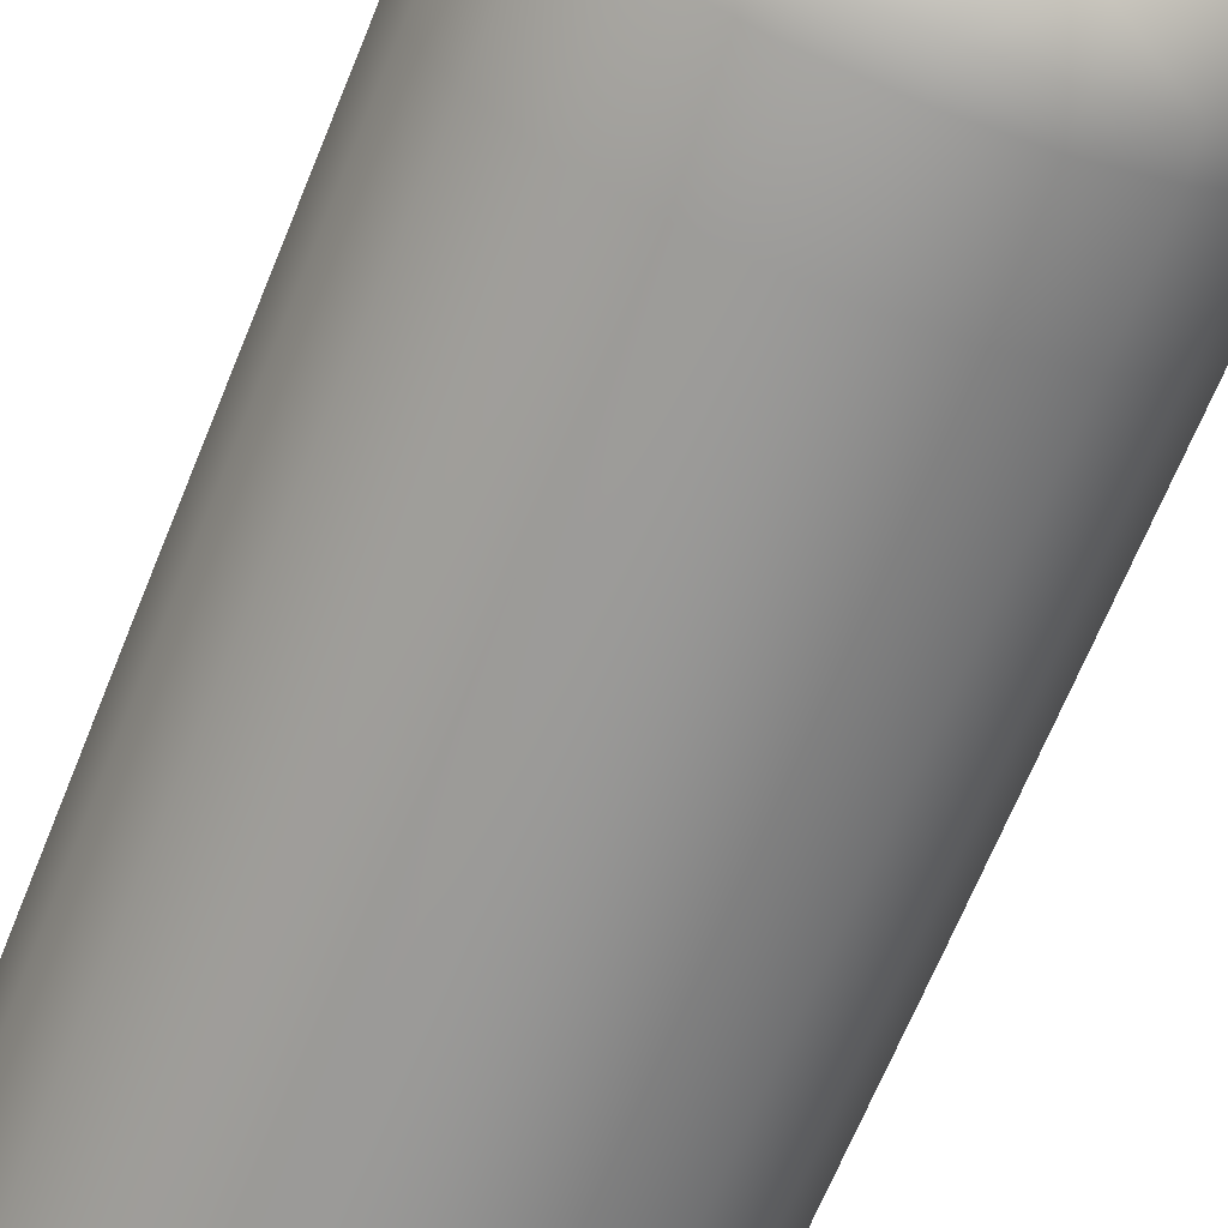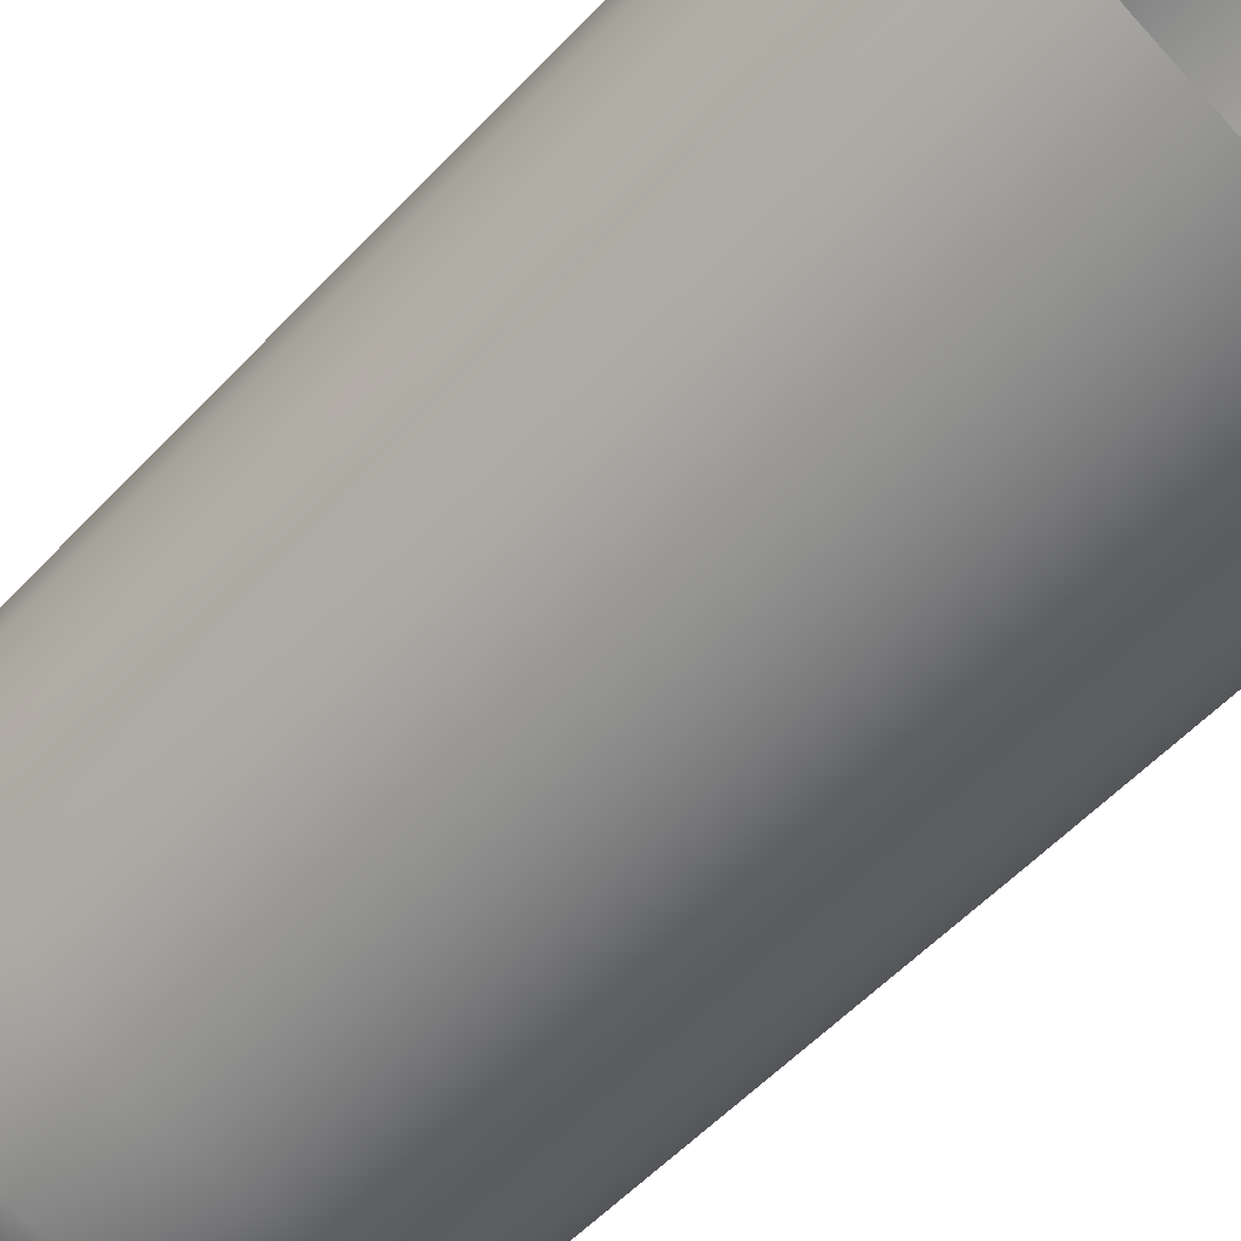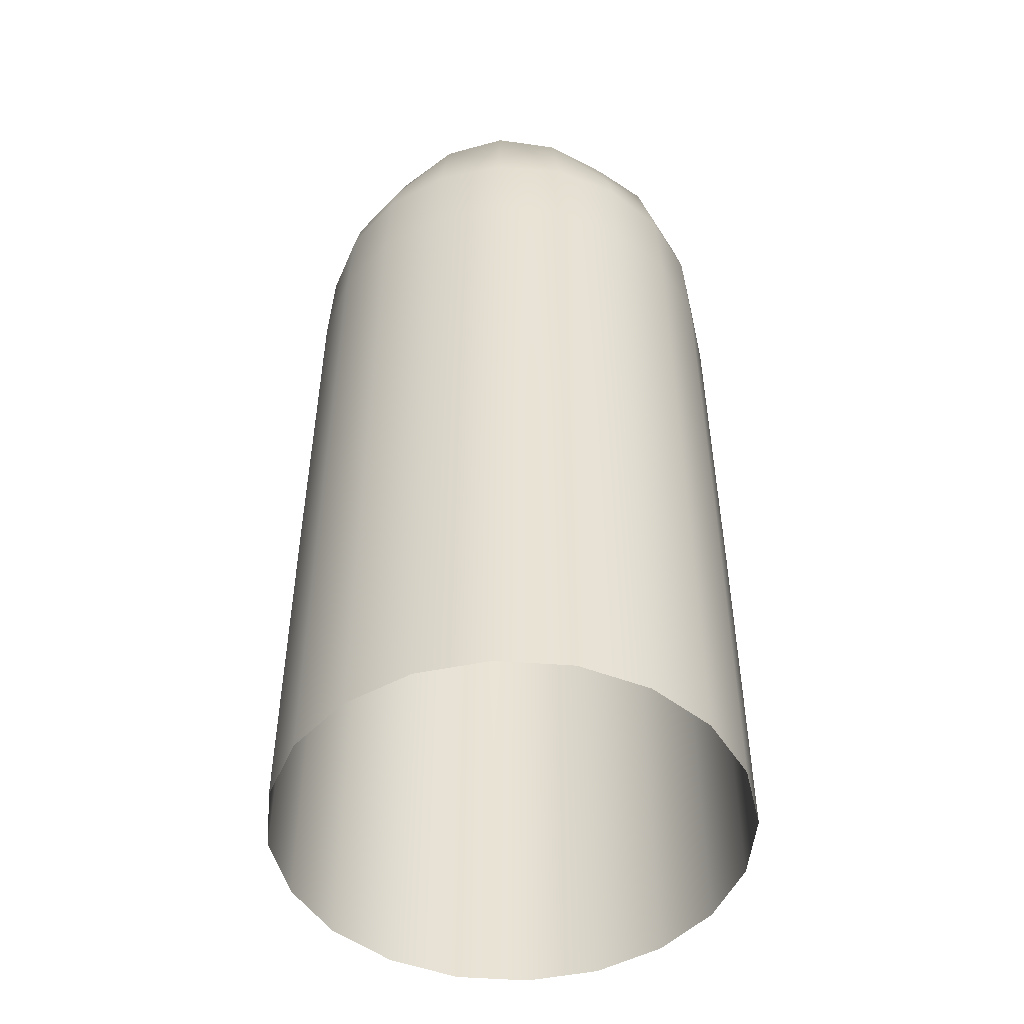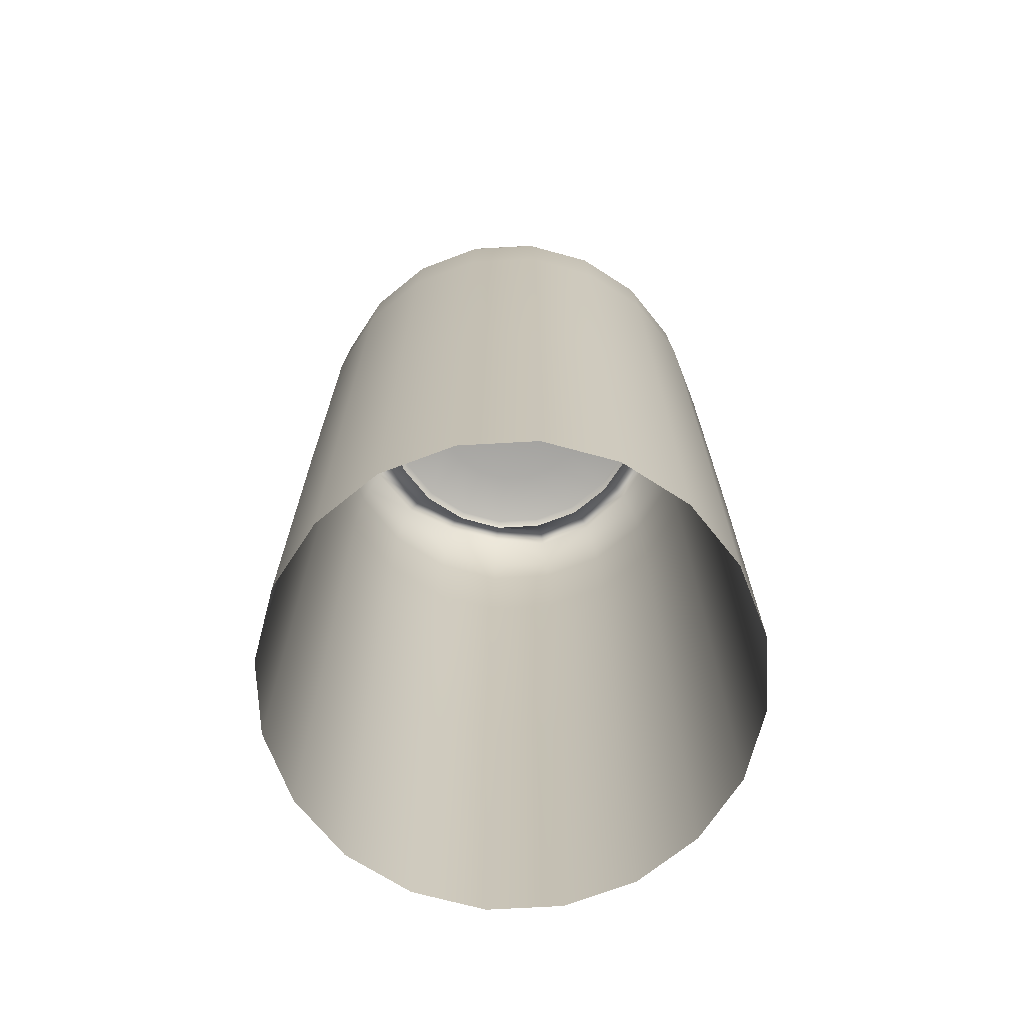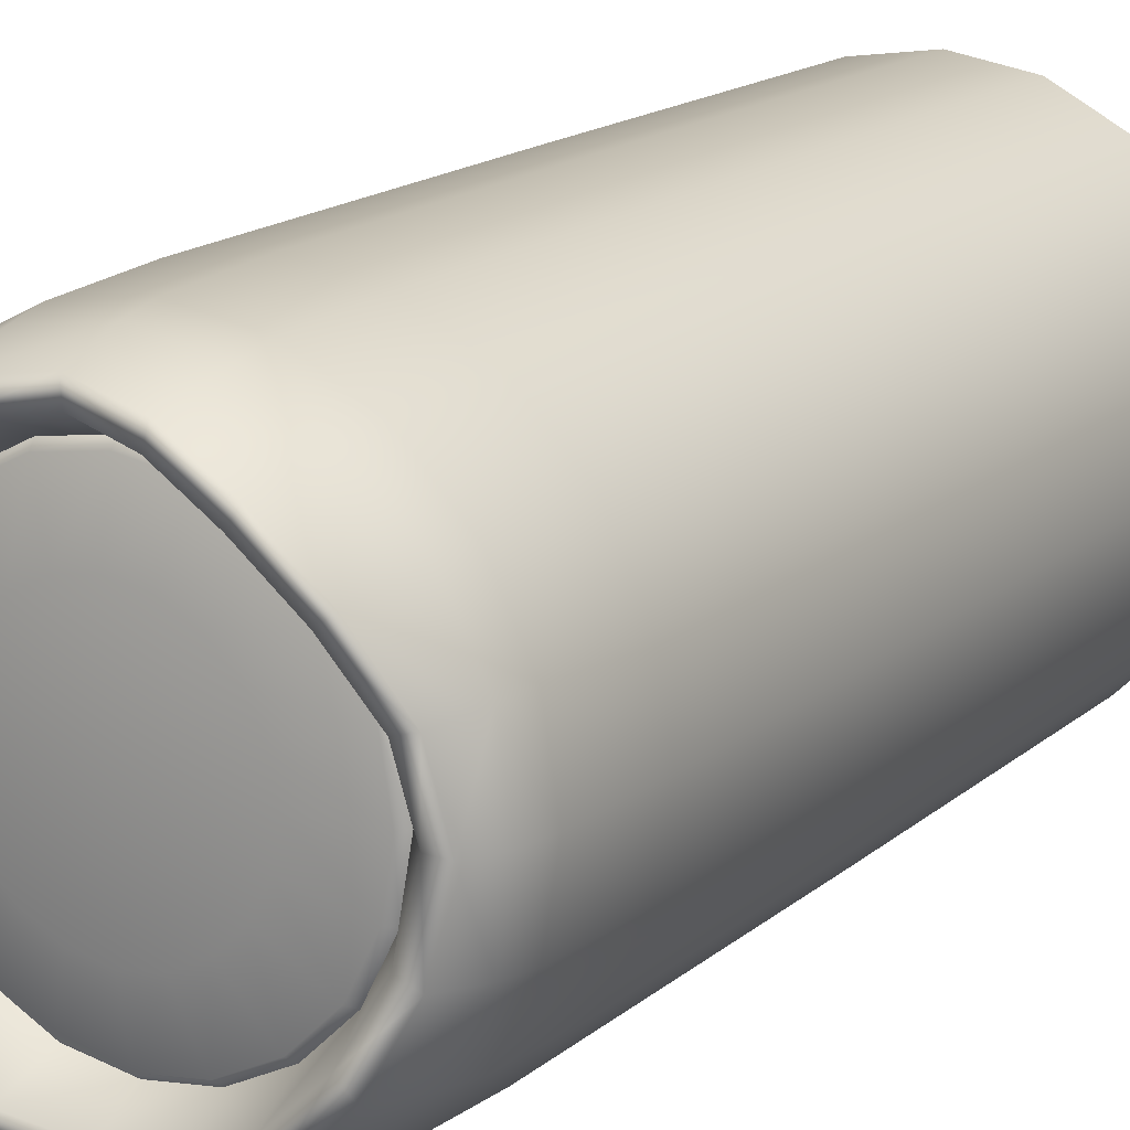
<metadata>
{"format":"obj","ext":"obj","renderer":"f3d","projection":"perspective","resolution":1024,"background":"white","views":[{"elev":-67.3,"azim":157.9,"up":"+Z"},{"elev":-57.0,"azim":-42.7,"up":"+Z"},{"elev":-49.1,"azim":-32.0,"up":"+Y"},{"elev":-70.3,"azim":-96.0,"up":"+Y"},{"elev":16.7,"azim":-148.0,"up":"+Z"}]}
</metadata>
<code>
g planter02
v -1.284 12.4 -3.952
v -1.25 12.95 -3.847
v -2.374 12.95 -3.268
v -2.439 12.4 -3.357
v -3.272 12.95 -2.377
v -1.308 10.64 -4.026
v -3.362 12.4 -2.442
v -3.842 12.95 -1.248
v -2.485 10.64 -3.421
v -3.947 12.4 -1.282
v -4.045 12.95 0
v -2.501 4.015 -3.442
v -1.316 4.015 -4.051
v -1.316 -2.818 -4.051
v -2.501 -2.818 -3.442
v -3.425 10.64 -2.488
v -3.446 4.015 -2.504
v -3.446 -2.818 -2.504
v -4.155 12.4 0
v -3.842 12.95 1.248
v -4.021 10.64 -1.307
v -4.046 4.015 -1.315
v -4.046 -2.818 -1.315
v -3.947 12.4 1.282
v -3.272 12.95 2.377
v -4.233 10.64 0
v -4.26 4.015 0
v -4.26 -2.818 0
v -3.362 12.4 2.442
v -2.374 12.95 3.268
v -4.021 10.64 1.307
v -4.046 4.015 1.315
v -4.046 -2.818 1.315
v -2.439 12.4 3.357
v -1.25 12.95 3.847
v -3.425 10.64 2.488
v -3.446 4.015 2.504
v -3.446 -2.818 2.504
v -1.284 12.4 3.952
v 0 12.95 4.04
v -2.485 10.64 3.421
v -2.501 4.015 3.442
v -2.501 -2.818 3.442
v 0 12.4 4.15
v 1.25 12.95 3.847
v -1.308 10.64 4.026
v -1.316 4.015 4.051
v -1.316 -2.818 4.051
v 0 4.015 4.254
v 0 -2.818 4.254
v 1.284 12.4 3.952
v 2.374 12.95 3.268
v 0 10.64 4.228
v 1.316 4.015 4.051
v 1.316 -2.818 4.051
v 1.308 10.64 4.026
v 2.439 12.4 3.357
v 3.272 12.95 2.377
v 2.501 4.015 3.442
v 2.501 -2.818 3.442
v 2.485 10.64 3.421
v 3.362 12.4 2.442
v 3.842 12.95 1.248
v 3.446 4.015 2.504
v 3.446 -2.818 2.504
v 3.425 10.64 2.488
v 3.947 12.4 1.282
v 4.045 12.95 0
v 4.046 4.015 1.315
v 4.046 -2.818 1.315
v 4.021 10.64 1.307
v 4.155 12.4 0
v 3.842 12.95 -1.248
v 4.26 4.015 0
v 4.26 -2.818 0
v 4.233 10.64 0
v 3.947 12.4 -1.282
v 3.272 12.95 -2.377
v 4.046 4.015 -1.315
v 4.046 -2.818 -1.315
v 4.021 10.64 -1.307
v 3.362 12.4 -2.442
v 2.374 12.95 -3.268
v 3.446 4.015 -2.504
v 3.446 -2.818 -2.504
v 3.425 10.64 -2.488
v 2.439 12.4 -3.357
v 1.25 12.95 -3.847
v 2.501 4.015 -3.442
v 2.501 -2.818 -3.442
v 2.485 10.64 -3.421
v 1.284 12.4 -3.952
v 0 12.95 -4.04
v 1.316 4.015 -4.051
v 1.316 -2.818 -4.051
v 1.308 10.64 -4.026
v 0 12.4 -4.15
v -1.25 12.95 -3.847
v -1.284 12.4 -3.952
v 0 10.64 -4.228
v -1.308 10.64 -4.026
v 0 4.015 -4.254
v 0 -2.818 -4.254
v -1.316 4.015 -4.051
v -1.316 -2.818 -4.051
v -3.056 14.05 2.22
v -2.218 14.2 3.052
v -2.374 12.95 3.268
v -1.167 14.05 3.593
v -1.25 12.95 3.847
v 0 12.95 4.04
v 0 13.77 3.773
v -1.054 14.02 3.244
v 1.167 13.98 3.593
v 1.25 12.95 3.847
v 2.374 12.95 3.268
v 1.054 13.95 3.244
v 2.218 13.98 3.052
v 3.056 13.66 2.22
v 3.272 12.95 2.377
v 3.842 12.95 1.248
v 0 13.74 3.407
v 2.002 13.95 2.756
v 2.759 13.63 2.005
v 2.218 13.98 3.052
v 3.588 13.66 1.166
v 2.464 13 1.79
v 1.788 13 2.461
v 0.9413 13 2.897
v 0 13 3.042
v -0.9413 13 2.897
v -2.002 14.17 2.756
v -1.788 13 2.461
v -2.464 13 1.79
v -2.759 14.02 2.005
v -3.056 14.05 2.22
v -3.24 13.63 1.053
v -2.893 13 0.9401
v -3.046 13 0
v -3.588 13.66 1.166
v -3.056 14.05 2.22
v -3.411 13.43 0
v -3.24 13.63 -1.053
v -2.893 13 -0.9401
v -2.464 13 -1.79
v -3.842 12.95 1.248
v -3.272 12.95 2.377
v -3.777 13.46 0
v -4.045 12.95 0
v -3.842 12.95 -1.248
v -3.588 13.66 -1.166
v -2.759 13.85 -2.005
v -2.464 13 -1.79
v -3.056 13.88 -2.22
v -3.272 12.95 -2.377
v -2.374 12.95 -3.268
v -2.002 13.99 -2.756
v -1.788 13 -2.461
v -0.9413 13 -2.897
v -2.218 14.02 -3.052
v -1.054 13.63 -3.244
v -1.167 13.66 -3.593
v -1.25 12.95 -3.847
v 0 12.95 -4.04
v 0 13.76 -3.773
v 1.25 12.95 -3.847
v 0 13.73 -3.407
v 0 13 -3.042
v 1.167 13.89 -3.593
v 2.374 12.95 -3.268
v 1.054 13.86 -3.244
v 0.9413 13 -2.897
v 2.218 13.66 -3.052
v 2.002 13.63 -2.756
v 1.788 13 -2.461
v 2.464 13 -1.79
v 2.759 13.63 -2.005
v 3.056 13.66 -2.22
v 3.272 12.95 -2.377
v 3.842 12.95 -1.248
v 3.588 14.06 -1.166
v 3.24 14.03 -1.053
v 2.464 13 -1.79
v 2.893 13 -0.9401
v 3.046 13 0
v 3.777 14.06 0
v 4.045 12.95 0
v 3.411 14.03 0
v 3.24 13.63 1.053
v 2.893 13 0.9401
v 2.464 13 1.79
v 3.046 13 0
v 2.782 13.13 -0.904
v 2.893 13 -0.9401
v 2.929 13.13 0
v 2.893 13 0.9401
v 2.782 13.13 0.904
v 2.464 13 1.79
v 2.37 13.13 1.722
v 1.788 13 2.461
v 1.719 13.13 2.367
v 0.9413 13 2.897
v 0.9051 13.13 2.786
v 0 13 3.042
v 0 13.13 2.925
v -0.9413 13 2.897
v -0.9051 13.13 2.786
v -1.788 13 2.461
v -1.719 13.13 2.367
v -2.464 13 1.79
v -2.464 13 1.79
v -2.37 13.13 1.722
v -2.893 13 0.9401
v -2.782 13.13 0.904
v -3.046 13 0
v -2.929 13.13 0
v -2.893 13 -0.9401
v -2.782 13.13 -0.904
v -2.464 13 -1.79
v -2.37 13.13 -1.722
v -1.788 13 -2.461
v -1.719 13.13 -2.367
v -0.9413 13 -2.897
v -0.9051 13.13 -2.786
v 0 13 -3.042
v 0 13.13 -2.925
v 0.9413 13 -2.897
v 0.9051 13.13 -2.786
v 1.788 13 -2.461
v 1.719 13.13 -2.367
v 2.464 13 -1.79
v 2.37 13.13 -1.722
v 2.893 13 -0.9401
v 0.5732 13.31 -1.764
v 0 13.35 0
v 0 13.31 -1.853
v 1.089 13.31 -1.499
v -0.5732 13.31 -1.764
v 1.501 13.31 -1.09
v -1.089 13.31 -1.499
v 1.762 13.31 -0.5725
v -1.501 13.31 -1.09
v 1.855 13.31 0
v -1.762 13.31 -0.5725
v 1.762 13.31 0.5725
v -1.855 13.31 0
v 1.501 13.31 1.09
v -1.762 13.31 0.5725
v 1.089 13.31 1.499
v -1.501 13.31 1.09
v 0.5732 13.31 1.764
v -1.089 13.31 1.499
v 0 13.31 1.853
v -0.5732 13.31 1.764
v 0.9051 13.13 -2.786
v 0.5732 13.31 -1.764
v 0 13.31 -1.853
v 0 13.13 -2.925
v 1.719 13.13 -2.367
v -0.5732 13.31 -1.764
v 1.089 13.31 -1.499
v -0.9051 13.13 -2.786
v 2.37 13.13 -1.722
v -1.089 13.31 -1.499
v 1.501 13.31 -1.09
v -1.719 13.13 -2.367
v 2.782 13.13 -0.904
v -1.501 13.31 -1.09
v 1.762 13.31 -0.5725
v -2.37 13.13 -1.722
v 2.929 13.13 0
v -1.762 13.31 -0.5725
v 1.855 13.31 0
v -2.782 13.13 -0.904
v 2.782 13.13 0.904
v -1.855 13.31 0
v 1.762 13.31 0.5725
v -2.929 13.13 0
v 2.37 13.13 1.722
v -1.762 13.31 0.5725
v 1.501 13.31 1.09
v -2.782 13.13 0.904
v 1.719 13.13 2.367
v -1.501 13.31 1.09
v 1.089 13.31 1.499
v -2.37 13.13 1.722
v 0.9051 13.13 2.786
v -1.089 13.31 1.499
v 0.5732 13.31 1.764
v -1.719 13.13 2.367
v 0 13.13 2.925
v -0.5732 13.31 1.764
v 0 13.31 1.853
v -0.9051 13.13 2.786
g planter02_0
f 3 2 1
f 4 3 1
f 5 3 4
f 4 1 6
f 7 5 4
f 8 5 7
f 9 4 6
f 7 4 9
f 10 8 7
f 11 8 10
f 9 6 12
f 6 13 12
f 13 14 12
f 14 15 12
f 16 7 9
f 16 9 12
f 10 7 16
f 12 15 17
f 17 16 12
f 15 18 17
f 19 11 10
f 20 11 19
f 21 10 16
f 16 17 21
f 19 10 21
f 17 18 22
f 17 22 21
f 18 23 22
f 24 20 19
f 25 20 24
f 26 19 21
f 21 22 26
f 24 19 26
f 22 23 27
f 22 27 26
f 23 28 27
f 29 25 24
f 30 25 29
f 31 24 26
f 26 27 31
f 29 24 31
f 27 28 32
f 27 32 31
f 28 33 32
f 34 30 29
f 35 30 34
f 36 29 31
f 31 32 36
f 34 29 36
f 32 33 37
f 32 37 36
f 33 38 37
f 39 35 34
f 40 35 39
f 41 34 36
f 36 37 41
f 39 34 41
f 37 38 42
f 37 42 41
f 38 43 42
f 44 40 39
f 45 40 44
f 46 39 41
f 41 42 46
f 44 39 46
f 42 43 47
f 42 47 46
f 43 48 47
f 47 48 49
f 46 47 49
f 48 50 49
f 51 45 44
f 52 45 51
f 53 44 46
f 53 46 49
f 51 44 53
f 49 50 54
f 50 55 54
f 56 53 49
f 56 51 53
f 54 56 49
f 57 52 51
f 57 51 56
f 58 52 57
f 54 55 59
f 55 60 59
f 56 54 61
f 61 57 56
f 54 59 61
f 62 58 57
f 62 57 61
f 63 58 62
f 59 60 64
f 60 65 64
f 61 59 66
f 66 62 61
f 59 64 66
f 67 63 62
f 67 62 66
f 68 63 67
f 64 65 69
f 65 70 69
f 66 64 71
f 71 67 66
f 64 69 71
f 72 68 67
f 72 67 71
f 73 68 72
f 69 70 74
f 70 75 74
f 71 69 76
f 76 72 71
f 69 74 76
f 77 73 72
f 77 72 76
f 78 73 77
f 74 75 79
f 75 80 79
f 76 74 81
f 81 77 76
f 74 79 81
f 82 78 77
f 82 77 81
f 83 78 82
f 79 80 84
f 80 85 84
f 81 79 86
f 86 82 81
f 79 84 86
f 87 83 82
f 87 82 86
f 88 83 87
f 84 85 89
f 85 90 89
f 86 84 91
f 91 87 86
f 84 89 91
f 92 88 87
f 92 87 91
f 93 88 92
f 89 90 94
f 90 95 94
f 91 89 96
f 96 92 91
f 89 94 96
f 97 93 92
f 97 92 96
f 98 93 97
f 99 98 97
f 100 97 96
f 99 97 100
f 96 94 100
f 101 99 100
f 94 95 102
f 94 102 100
f 100 102 101
f 95 103 102
f 102 104 101
f 102 103 104
f 103 105 104
f 108 107 106
f 109 107 108
f 110 109 108
f 110 111 109
f 111 112 109
f 109 113 107
f 109 112 113
f 114 112 111
f 115 114 111
f 115 116 114
f 114 117 112
f 116 118 114
f 114 118 117
f 119 118 116
f 120 119 116
f 120 121 119
f 112 122 113
f 117 122 112
f 118 123 117
f 124 123 118
f 119 124 125
f 121 126 119
f 119 126 124
f 124 127 123
f 127 128 123
f 123 128 129
f 117 123 129
f 117 129 122
f 129 130 122
f 122 130 131
f 113 122 131
f 113 131 132
f 131 133 132
f 113 132 107
f 132 133 134
f 107 132 135
f 135 132 134
f 136 107 135
f 135 134 137
f 134 138 137
f 137 138 139
f 135 137 140
f 141 135 140
f 142 137 139
f 140 137 142
f 142 139 143
f 139 144 143
f 143 144 145
f 136 140 146
f 147 136 146
f 147 108 136
f 146 140 148
f 148 140 142
f 149 146 148
f 149 148 150
f 148 142 151
f 142 143 151
f 148 151 150
f 151 143 152
f 152 143 153
f 150 151 154
f 154 151 152
f 155 150 154
f 155 154 156
f 152 153 157
f 153 158 157
f 157 158 159
f 154 152 160
f 154 160 156
f 152 157 160
f 161 157 159
f 160 157 161
f 156 160 162
f 162 160 161
f 163 156 162
f 163 162 164
f 162 165 164
f 162 161 165
f 164 165 166
f 161 159 167
f 161 167 165
f 159 168 167
f 165 169 166
f 165 167 169
f 166 169 170
f 167 168 171
f 167 171 169
f 168 172 171
f 169 173 170
f 169 171 173
f 171 172 174
f 171 174 173
f 172 175 174
f 174 175 176
f 177 174 176
f 173 174 177
f 170 173 178
f 178 173 177
f 179 170 178
f 179 178 180
f 178 177 181
f 178 181 180
f 177 182 181
f 177 183 182
f 176 184 182
f 182 184 185
f 180 181 186
f 187 180 186
f 187 186 121
f 186 126 121
f 181 182 188
f 186 181 188
f 188 182 185
f 186 188 126
f 188 185 189
f 188 189 126
f 185 190 189
f 126 189 124
f 189 190 191
f 124 189 191
g planter02_1
f 194 193 192
f 193 195 192
f 192 195 196
f 195 197 196
f 196 197 198
f 197 199 198
f 198 199 200
f 199 201 200
f 200 201 202
f 201 203 202
f 202 203 204
f 203 205 204
f 204 205 206
f 205 207 206
f 206 207 208
f 207 209 208
f 208 209 210
f 209 212 211
f 210 212 213
f 212 214 213
f 213 214 215
f 214 216 215
f 215 216 217
f 216 218 217
f 217 218 219
f 218 220 219
f 219 220 221
f 220 222 221
f 221 222 223
f 222 224 223
f 223 224 225
f 224 226 225
f 225 226 227
f 226 228 227
f 227 228 229
f 228 230 229
f 229 230 231
f 230 232 231
f 231 232 233
f 232 193 233
f 236 235 234
f 234 235 237
f 238 235 236
f 235 239 237
f 235 238 240
f 239 235 241
f 235 240 242
f 235 243 241
f 235 242 244
f 243 235 245
f 235 244 246
f 235 247 245
f 235 246 248
f 247 235 249
f 250 235 248
f 235 251 249
f 235 250 252
f 251 235 253
f 254 235 252
f 235 254 253
f 257 256 255
f 258 257 255
f 255 256 259
f 260 257 258
f 256 261 259
f 262 260 258
f 259 261 263
f 264 260 262
f 261 265 263
f 266 264 262
f 263 265 267
f 268 264 266
f 265 269 267
f 270 268 266
f 267 269 271
f 272 268 270
f 269 273 271
f 274 272 270
f 271 273 275
f 276 272 274
f 273 277 275
f 278 276 274
f 275 277 279
f 280 276 278
f 277 281 279
f 282 280 278
f 279 281 283
f 284 280 282
f 281 285 283
f 286 284 282
f 283 285 287
f 288 284 286
f 285 289 287
f 290 288 286
f 287 289 291
f 292 288 290
f 289 293 291
f 294 292 290
f 291 293 294
f 293 292 294

</code>
